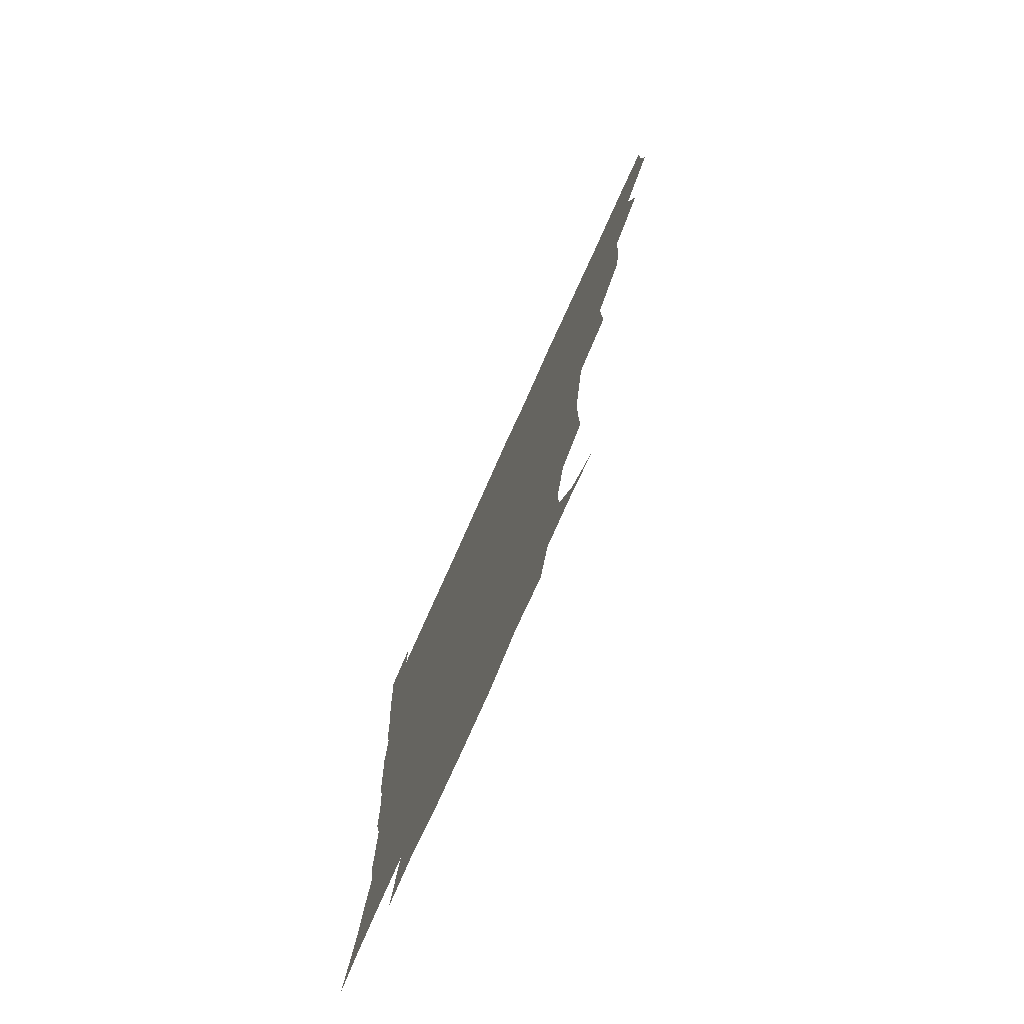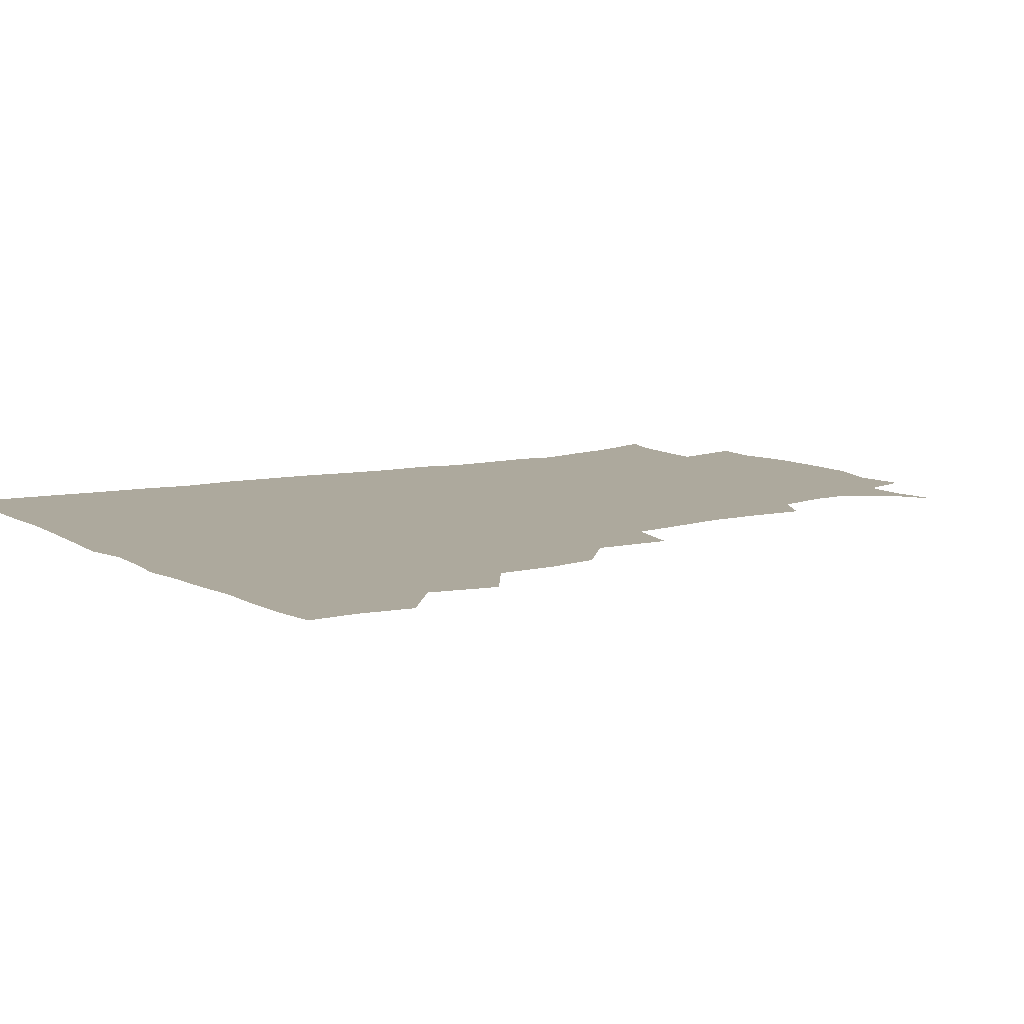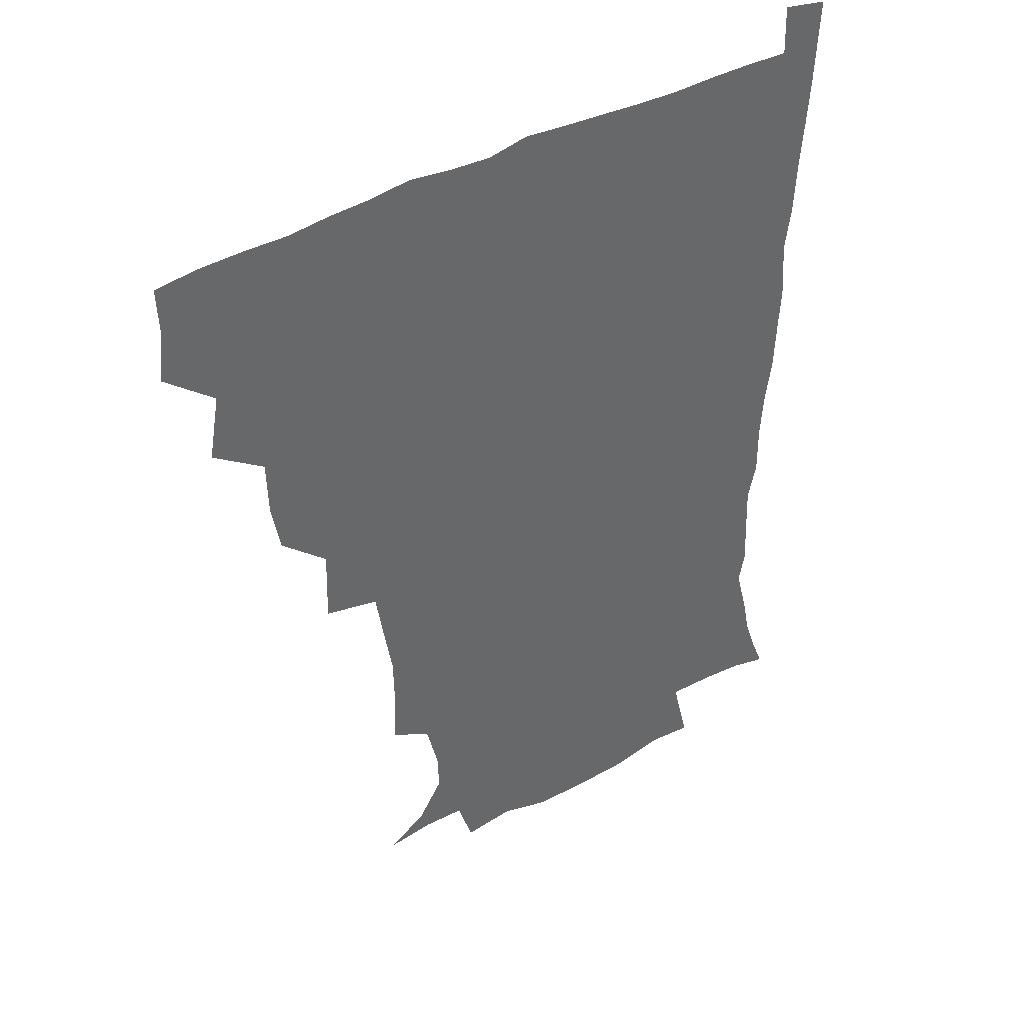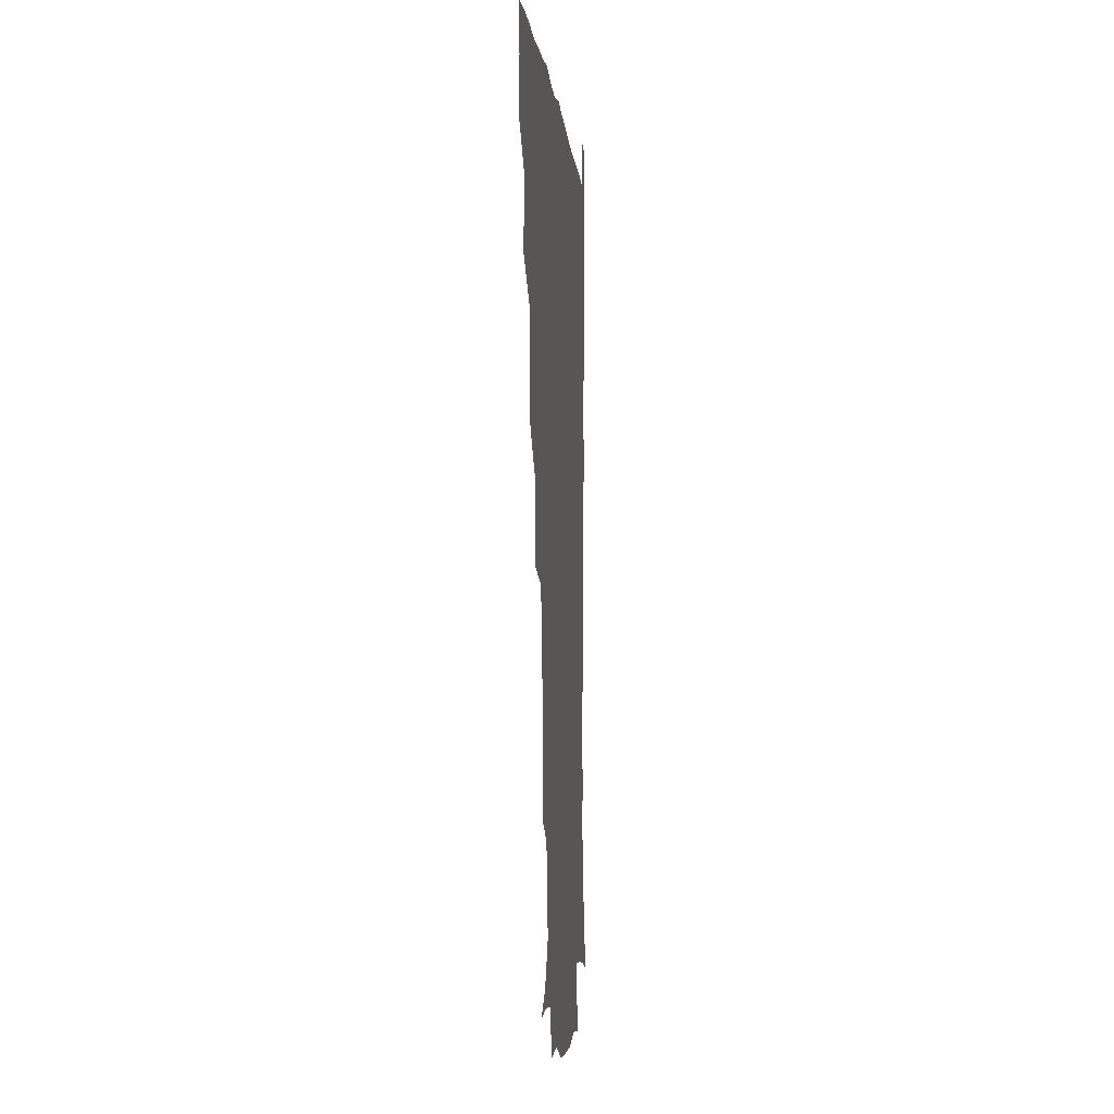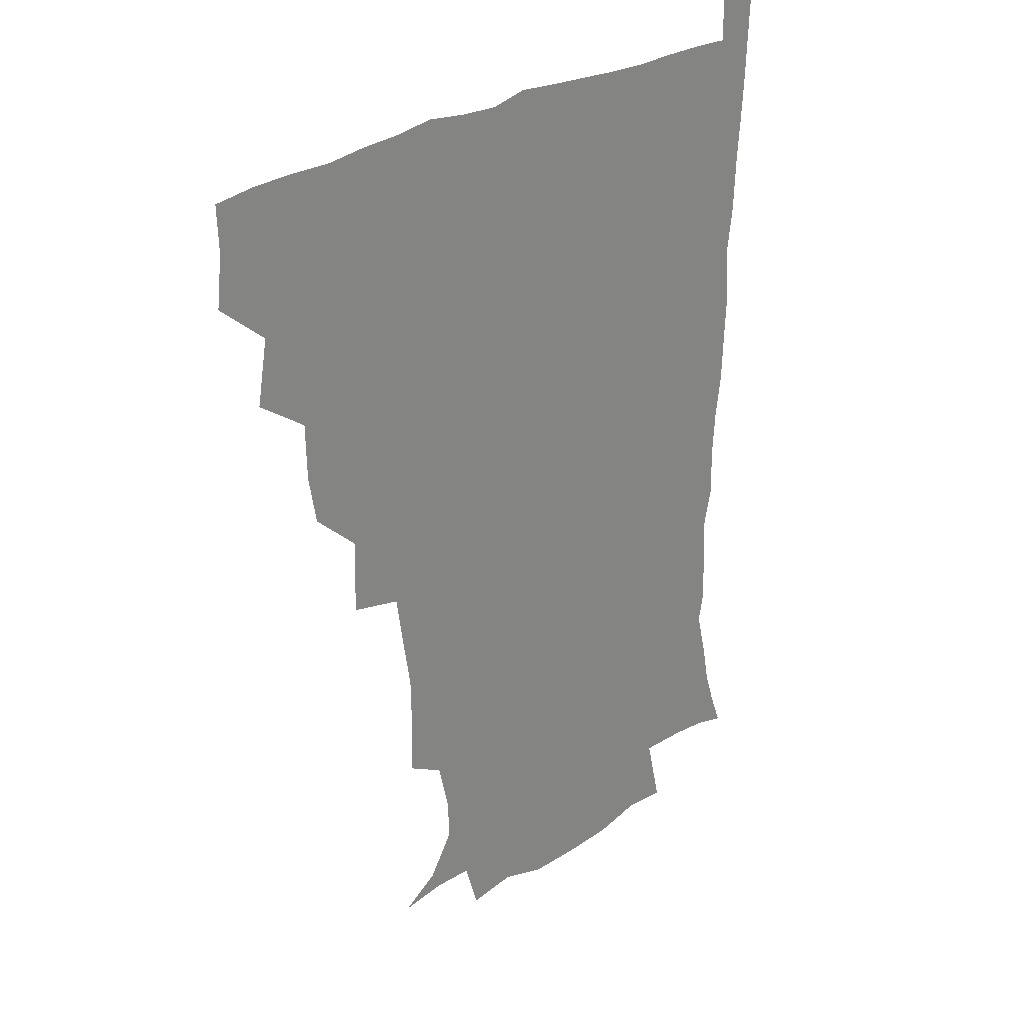
<metadata>
{"format":"obj","ext":"obj","renderer":"f3d","projection":"perspective","resolution":1024,"background":"white","views":[{"elev":-76.8,"azim":-114.2,"up":"+Y"},{"elev":8.9,"azim":-123.3,"up":"+Z"},{"elev":41.1,"azim":-34.9,"up":"+Y"},{"elev":-3.9,"azim":-85.2,"up":"+Y"},{"elev":27.3,"azim":-47.1,"up":"+Y"}]}
</metadata>
<code>
v 435.4 402.5 0
v 437.4 419.9 0
v 436.8 435.4 0
v 449.2 366.2 0
v 453.1 388 0
v 452.2 404 0
v 453 420.1 0
v 451.8 436.9 0
v 470.8 318.1 0
v 467.8 334.6 0
v 467.3 353.8 0
v 469.6 374.8 0
v 469 390.3 0
v 468.4 405.4 0
v 467.9 420.4 0
v 466.9 437.2 0
v 486.4 278.4 0
v 487.1 303.5 0
v 486.1 326.7 0
v 485 343.4 0
v 485.3 361.2 0
v 484.7 376.5 0
v 484.1 391.3 0
v 483.5 405.9 0
v 482.8 420.8 0
v 482.2 436.8 0
v 510.9 202.5 0
v 511.6 221.4 0
v 511.3 238.4 0
v 508.9 252.6 0
v 505.5 273.8 0
v 502.6 293.7 0
v 501.3 312.2 0
v 499.3 327.6 0
v 499.2 344.5 0
v 499.7 362.1 0
v 499.5 377.3 0
v 498.9 391.8 0
v 498.3 406.1 0
v 497.7 420.4 0
v 496.9 438.2 0
v 506.9 142.1 0
v 520.5 150.2 0
v 529.6 164.1 0
v 529.1 177.6 0
v 524.8 194.9 0
v 525 216.9 0
v 523.9 233.6 0
v 522.3 249 0
v 520.1 265.5 0
v 518.1 283.4 0
v 517.1 301.2 0
v 517 319.2 0
v 516.4 334.2 0
v 514.8 348 0
v 515.1 364.1 0
v 514.3 377.9 0
v 513.5 392.1 0
v 512.8 406.5 0
v 512.1 421 0
v 511.5 438.7 0
v 523.5 143.7 0
v 534.7 155.8 0
v 539.7 172.7 0
v 538.2 189.1 0
v 536.5 205 0
v 537.5 226.4 0
v 535.4 239.8 0
v 534 254.7 0
v 532.7 271.5 0
v 531 286.3 0
v 530.7 304.5 0
v 530.3 318.8 0
v 530.2 335.4 0
v 529.5 349.6 0
v 529.3 364 0
v 529.7 378.6 0
v 528.1 392.4 0
v 527.8 406.6 0
v 526.8 422.1 0
v 525.7 440.4 0
v 538.4 142.6 0
v 549.8 164.1 0
v 551.1 181.3 0
v 549.5 195.5 0
v 549.5 213.6 0
v 549.5 231.2 0
v 547.9 244.7 0
v 547.3 260.7 0
v 545.6 273.7 0
v 544.8 289.3 0
v 544 303.6 0
v 544.4 321.2 0
v 544.5 336.2 0
v 543.8 350 0
v 543.5 363.9 0
v 543.9 378.6 0
v 543.3 392.2 0
v 543 406 0
v 542 421.3 0
v 540.7 438.6 0
v 543.8 125.7 0
v 557 148.9 0
v 562 167 0
v 562.6 185.5 0
v 562.3 200.7 0
v 561.9 216.7 0
v 561.8 232.3 0
v 560.4 246.7 0
v 559.9 261.8 0
v 559.2 276.6 0
v 558.4 291 0
v 559.2 308.2 0
v 558.1 320.9 0
v 558.8 337.7 0
v 558.2 350.4 0
v 558.6 365.1 0
v 558.1 378.6 0
v 557.5 392.3 0
v 557.3 406.2 0
v 556.7 420.7 0
v 555.4 437.7 0
v 561.4 127.1 0
v 572 150.6 0
v 575.1 170.7 0
v 575.2 185.6 0
v 574.7 202 0
v 573.3 219.6 0
v 575.3 235.9 0
v 573.4 248.1 0
v 573.2 263.5 0
v 572.9 277.2 0
v 572.3 291.6 0
v 572.6 309 0
v 572.9 323.7 0
v 572.6 337.2 0
v 572.5 350.9 0
v 573 365.8 0
v 572.4 378.8 0
v 572.5 392.5 0
v 571.8 406.7 0
v 571 421.2 0
v 569.4 440.4 0
v 579.2 121.2 0
v 586.5 151.6 0
v 587.6 170.6 0
v 588 187.3 0
v 587.9 204.4 0
v 586.7 217 0
v 585.9 238.7 0
v 586.8 250.3 0
v 587 263.8 0
v 586.6 278.8 0
v 586.3 293.1 0
v 586.3 309.2 0
v 586.5 324 0
v 586.8 337.4 0
v 586.7 350.6 0
v 586.9 365.4 0
v 587 378.9 0
v 586.9 392.7 0
v 586.7 406.4 0
v 585.4 422.2 0
v 583.8 439.1 0
v 599.1 120.1 0
v 600.8 151.1 0
v 600.6 170.8 0
v 600.7 188.6 0
v 600.6 204.6 0
v 601.4 217.3 0
v 600.4 231.8 0
v 600 246.2 0
v 599.4 264.3 0
v 599.9 279.5 0
v 599.9 293.8 0
v 600 309.3 0
v 600.4 322.5 0
v 600.6 338 0
v 601 351.4 0
v 601.3 365.6 0
v 601.6 379.2 0
v 601.5 392.9 0
v 601.1 407.2 0
v 600.1 422.3 0
v 598.4 438.1 0
v 618.3 120 0
v 615.3 151 0
v 614.5 169.1 0
v 613.3 187.6 0
v 613.1 203.4 0
v 613.7 219.8 0
v 613 234.6 0
v 613.1 250.8 0
v 613.2 264.1 0
v 612.9 279.7 0
v 613.4 293.9 0
v 613.5 308 0
v 614.2 323.5 0
v 614.4 337.2 0
v 614.9 352 0
v 615.4 365.9 0
v 615.9 379.3 0
v 616.6 393.1 0
v 616.8 406.7 0
v 615.6 421.5 0
v 613.9 436.9 0
v 636.5 123.1 0
v 631 147.9 0
v 627.6 169.3 0
v 626.6 185.6 0
v 625.5 202.8 0
v 625.5 219.9 0
v 625.5 234.8 0
v 625.6 248.8 0
v 626.2 264.2 0
v 626.4 277.5 0
v 626.5 292.7 0
v 627.2 306.1 0
v 626.9 324.4 0
v 628 337.2 0
v 628.4 352.4 0
v 629.4 365.2 0
v 630.1 379.2 0
v 630.7 393 0
v 631.1 406.9 0
v 631.1 421 0
v 629.7 436.2 0
v 652.8 120.9 0
v 646.7 145.9 0
v 642.4 164.9 0
v 639.1 184.7 0
v 637.9 201.2 0
v 637.4 218 0
v 638.1 231.9 0
v 639.2 243.8 0
v 638 262.9 0
v 639.2 276.3 0
v 639.4 291.2 0
v 641.4 303.1 0
v 640.8 320.2 0
v 641.7 334.6 0
v 641.5 351.4 0
v 643.1 364.3 0
v 643.9 380.4 0
v 644.8 393.1 0
v 645.4 406.9 0
v 645.8 420.9 0
v 644.8 436.4 0
v 664.6 144.8 0
v 656 164.6 0
v 652.7 180.8 0
v 650.7 197.2 0
v 649.6 213.6 0
v 649.7 229.1 0
v 650.8 242.7 0
v 651.4 257.2 0
v 651.7 273 0
v 653 286.7 0
v 653.4 303.2 0
v 654 317.9 0
v 655.9 331.1 0
v 656.1 347 0
v 656.8 362.4 0
v 657.1 379 0
v 658.5 392.9 0
v 659.7 406.7 0
v 660.3 421 0
v 660.1 436.2 0
v 679.3 142.8 0
v 671.7 159.2 0
v 666.6 175.5 0
v 664.2 190.7 0
v 662.4 206.3 0
v 662.4 221.7 0
v 662.7 236.7 0
v 663.6 251.3 0
v 664.8 266.2 0
v 665 282.9 0
v 666.2 297.9 0
v 668.8 310.9 0
v 668.5 328.5 0
v 668.6 345.2 0
v 670.1 360 0
v 671.4 375.5 0
v 672.9 390.6 0
v 674 406.1 0
v 674.9 420.7 0
v 675.6 435.4 0
v 675 452.7 0
v 692.4 139.2 0
v 687.7 151 0
v 683.3 164.1 0
v 680.8 176.7 0
v 676.2 194.6 0
v 678.4 205.5 0
v 677.7 221.4 0
v 677.1 238.5 0
v 680.2 251.5 0
v 680.1 269.2 0
v 681.3 285.5 0
v 683.6 300.3 0
v 684.3 316.9 0
v 685.2 333.2 0
v 683.9 353.5 0
v 686.1 369 0
v 687 387.3 0
v 688.5 404.2 0
v 689.7 419.8 0
v 690.4 434.9 0
v 691.2 449.9 0
f 5 6 1
f 1 6 2
f 6 7 2
f 2 7 3
f 7 8 3
f 11 12 4
f 4 12 5
f 12 13 5
f 5 13 6
f 13 14 6
f 6 14 7
f 14 15 7
f 7 15 8
f 15 16 8
f 18 19 9
f 9 19 10
f 19 20 10
f 10 20 11
f 20 21 11
f 11 21 12
f 21 22 12
f 12 22 13
f 22 23 13
f 13 23 14
f 23 24 14
f 14 24 15
f 24 25 15
f 15 25 16
f 25 26 16
f 31 32 17
f 17 32 18
f 32 33 18
f 18 33 19
f 33 34 19
f 19 34 20
f 34 35 20
f 20 35 21
f 35 36 21
f 21 36 22
f 36 37 22
f 22 37 23
f 37 38 23
f 23 38 24
f 38 39 24
f 24 39 25
f 39 40 25
f 25 40 26
f 40 41 26
f 46 47 27
f 27 47 28
f 47 48 28
f 28 48 29
f 48 49 29
f 29 49 30
f 49 50 30
f 30 50 31
f 50 51 31
f 31 51 32
f 51 52 32
f 32 52 33
f 52 53 33
f 33 53 34
f 53 54 34
f 34 54 35
f 54 55 35
f 35 55 36
f 55 56 36
f 36 56 37
f 56 57 37
f 37 57 38
f 57 58 38
f 38 58 39
f 58 59 39
f 39 59 40
f 59 60 40
f 40 60 41
f 60 61 41
f 42 62 43
f 62 63 43
f 43 63 44
f 63 64 44
f 44 64 45
f 64 65 45
f 45 65 46
f 65 66 46
f 46 66 47
f 66 67 47
f 47 67 48
f 67 68 48
f 48 68 49
f 68 69 49
f 49 69 50
f 69 70 50
f 50 70 51
f 70 71 51
f 51 71 52
f 71 72 52
f 52 72 53
f 72 73 53
f 53 73 54
f 73 74 54
f 54 74 55
f 74 75 55
f 55 75 56
f 75 76 56
f 56 76 57
f 76 77 57
f 57 77 58
f 77 78 58
f 58 78 59
f 78 79 59
f 59 79 60
f 79 80 60
f 60 80 61
f 80 81 61
f 62 82 63
f 82 83 63
f 63 83 64
f 83 84 64
f 64 84 65
f 84 85 65
f 65 85 66
f 85 86 66
f 66 86 67
f 86 87 67
f 67 87 68
f 87 88 68
f 68 88 69
f 88 89 69
f 69 89 70
f 89 90 70
f 70 90 71
f 90 91 71
f 71 91 72
f 91 92 72
f 72 92 73
f 92 93 73
f 73 93 74
f 93 94 74
f 74 94 75
f 94 95 75
f 75 95 76
f 95 96 76
f 76 96 77
f 96 97 77
f 77 97 78
f 97 98 78
f 78 98 79
f 98 99 79
f 79 99 80
f 99 100 80
f 80 100 81
f 100 101 81
f 102 103 82
f 82 103 83
f 103 104 83
f 83 104 84
f 104 105 84
f 84 105 85
f 105 106 85
f 85 106 86
f 106 107 86
f 86 107 87
f 107 108 87
f 87 108 88
f 108 109 88
f 88 109 89
f 109 110 89
f 89 110 90
f 110 111 90
f 90 111 91
f 111 112 91
f 91 112 92
f 112 113 92
f 92 113 93
f 113 114 93
f 93 114 94
f 114 115 94
f 94 115 95
f 115 116 95
f 95 116 96
f 116 117 96
f 96 117 97
f 117 118 97
f 97 118 98
f 118 119 98
f 98 119 99
f 119 120 99
f 99 120 100
f 120 121 100
f 100 121 101
f 121 122 101
f 102 123 103
f 123 124 103
f 103 124 104
f 124 125 104
f 104 125 105
f 125 126 105
f 105 126 106
f 126 127 106
f 106 127 107
f 127 128 107
f 107 128 108
f 128 129 108
f 108 129 109
f 129 130 109
f 109 130 110
f 130 131 110
f 110 131 111
f 131 132 111
f 111 132 112
f 132 133 112
f 112 133 113
f 133 134 113
f 113 134 114
f 134 135 114
f 114 135 115
f 135 136 115
f 115 136 116
f 136 137 116
f 116 137 117
f 137 138 117
f 117 138 118
f 138 139 118
f 118 139 119
f 139 140 119
f 119 140 120
f 140 141 120
f 120 141 121
f 141 142 121
f 121 142 122
f 142 143 122
f 123 144 124
f 144 145 124
f 124 145 125
f 145 146 125
f 125 146 126
f 146 147 126
f 126 147 127
f 147 148 127
f 127 148 128
f 148 149 128
f 128 149 129
f 149 150 129
f 129 150 130
f 150 151 130
f 130 151 131
f 151 152 131
f 131 152 132
f 152 153 132
f 132 153 133
f 153 154 133
f 133 154 134
f 154 155 134
f 134 155 135
f 155 156 135
f 135 156 136
f 156 157 136
f 136 157 137
f 157 158 137
f 137 158 138
f 158 159 138
f 138 159 139
f 159 160 139
f 139 160 140
f 160 161 140
f 140 161 141
f 161 162 141
f 141 162 142
f 162 163 142
f 142 163 143
f 163 164 143
f 144 165 145
f 165 166 145
f 145 166 146
f 166 167 146
f 146 167 147
f 167 168 147
f 147 168 148
f 168 169 148
f 148 169 149
f 169 170 149
f 149 170 150
f 170 171 150
f 150 171 151
f 171 172 151
f 151 172 152
f 172 173 152
f 152 173 153
f 173 174 153
f 153 174 154
f 174 175 154
f 154 175 155
f 175 176 155
f 155 176 156
f 176 177 156
f 156 177 157
f 177 178 157
f 157 178 158
f 178 179 158
f 158 179 159
f 179 180 159
f 159 180 160
f 180 181 160
f 160 181 161
f 181 182 161
f 161 182 162
f 182 183 162
f 162 183 163
f 183 184 163
f 163 184 164
f 184 185 164
f 165 186 166
f 186 187 166
f 166 187 167
f 187 188 167
f 167 188 168
f 188 189 168
f 168 189 169
f 189 190 169
f 169 190 170
f 190 191 170
f 170 191 171
f 191 192 171
f 171 192 172
f 192 193 172
f 172 193 173
f 193 194 173
f 173 194 174
f 194 195 174
f 174 195 175
f 195 196 175
f 175 196 176
f 196 197 176
f 176 197 177
f 197 198 177
f 177 198 178
f 198 199 178
f 178 199 179
f 199 200 179
f 179 200 180
f 200 201 180
f 180 201 181
f 201 202 181
f 181 202 182
f 202 203 182
f 182 203 183
f 203 204 183
f 183 204 184
f 204 205 184
f 184 205 185
f 205 206 185
f 186 207 187
f 207 208 187
f 187 208 188
f 208 209 188
f 188 209 189
f 209 210 189
f 189 210 190
f 210 211 190
f 190 211 191
f 211 212 191
f 191 212 192
f 212 213 192
f 192 213 193
f 213 214 193
f 193 214 194
f 214 215 194
f 194 215 195
f 215 216 195
f 195 216 196
f 216 217 196
f 196 217 197
f 217 218 197
f 197 218 198
f 218 219 198
f 198 219 199
f 219 220 199
f 199 220 200
f 220 221 200
f 200 221 201
f 221 222 201
f 201 222 202
f 222 223 202
f 202 223 203
f 223 224 203
f 203 224 204
f 224 225 204
f 204 225 205
f 225 226 205
f 205 226 206
f 226 227 206
f 207 228 208
f 228 229 208
f 208 229 209
f 229 230 209
f 209 230 210
f 230 231 210
f 210 231 211
f 231 232 211
f 211 232 212
f 232 233 212
f 212 233 213
f 233 234 213
f 213 234 214
f 234 235 214
f 214 235 215
f 235 236 215
f 215 236 216
f 236 237 216
f 216 237 217
f 237 238 217
f 217 238 218
f 238 239 218
f 218 239 219
f 239 240 219
f 219 240 220
f 240 241 220
f 220 241 221
f 241 242 221
f 221 242 222
f 242 243 222
f 222 243 223
f 243 244 223
f 223 244 224
f 244 245 224
f 224 245 225
f 245 246 225
f 225 246 226
f 246 247 226
f 226 247 227
f 247 248 227
f 229 249 230
f 249 250 230
f 230 250 231
f 250 251 231
f 231 251 232
f 251 252 232
f 232 252 233
f 252 253 233
f 233 253 234
f 253 254 234
f 234 254 235
f 254 255 235
f 235 255 236
f 255 256 236
f 236 256 237
f 256 257 237
f 237 257 238
f 257 258 238
f 238 258 239
f 258 259 239
f 239 259 240
f 259 260 240
f 240 260 241
f 260 261 241
f 241 261 242
f 261 262 242
f 242 262 243
f 262 263 243
f 243 263 244
f 263 264 244
f 244 264 245
f 264 265 245
f 245 265 246
f 265 266 246
f 246 266 247
f 266 267 247
f 247 267 248
f 267 268 248
f 249 269 250
f 269 270 250
f 250 270 251
f 270 271 251
f 251 271 252
f 271 272 252
f 252 272 253
f 272 273 253
f 253 273 254
f 273 274 254
f 254 274 255
f 274 275 255
f 255 275 256
f 275 276 256
f 256 276 257
f 276 277 257
f 257 277 258
f 277 278 258
f 258 278 259
f 278 279 259
f 259 279 260
f 279 280 260
f 260 280 261
f 280 281 261
f 261 281 262
f 281 282 262
f 262 282 263
f 282 283 263
f 263 283 264
f 283 284 264
f 264 284 265
f 284 285 265
f 265 285 266
f 285 286 266
f 266 286 267
f 286 287 267
f 267 287 268
f 287 288 268
f 269 290 270
f 290 291 270
f 270 291 271
f 291 292 271
f 271 292 272
f 292 293 272
f 272 293 273
f 293 294 273
f 273 294 274
f 294 295 274
f 274 295 275
f 295 296 275
f 275 296 276
f 296 297 276
f 276 297 277
f 297 298 277
f 277 298 278
f 298 299 278
f 278 299 279
f 299 300 279
f 279 300 280
f 300 301 280
f 280 301 281
f 301 302 281
f 281 302 282
f 302 303 282
f 282 303 283
f 303 304 283
f 283 304 284
f 304 305 284
f 284 305 285
f 305 306 285
f 285 306 286
f 306 307 286
f 286 307 287
f 307 308 287
f 287 308 288
f 308 309 288
f 288 309 289
f 309 310 289

</code>
